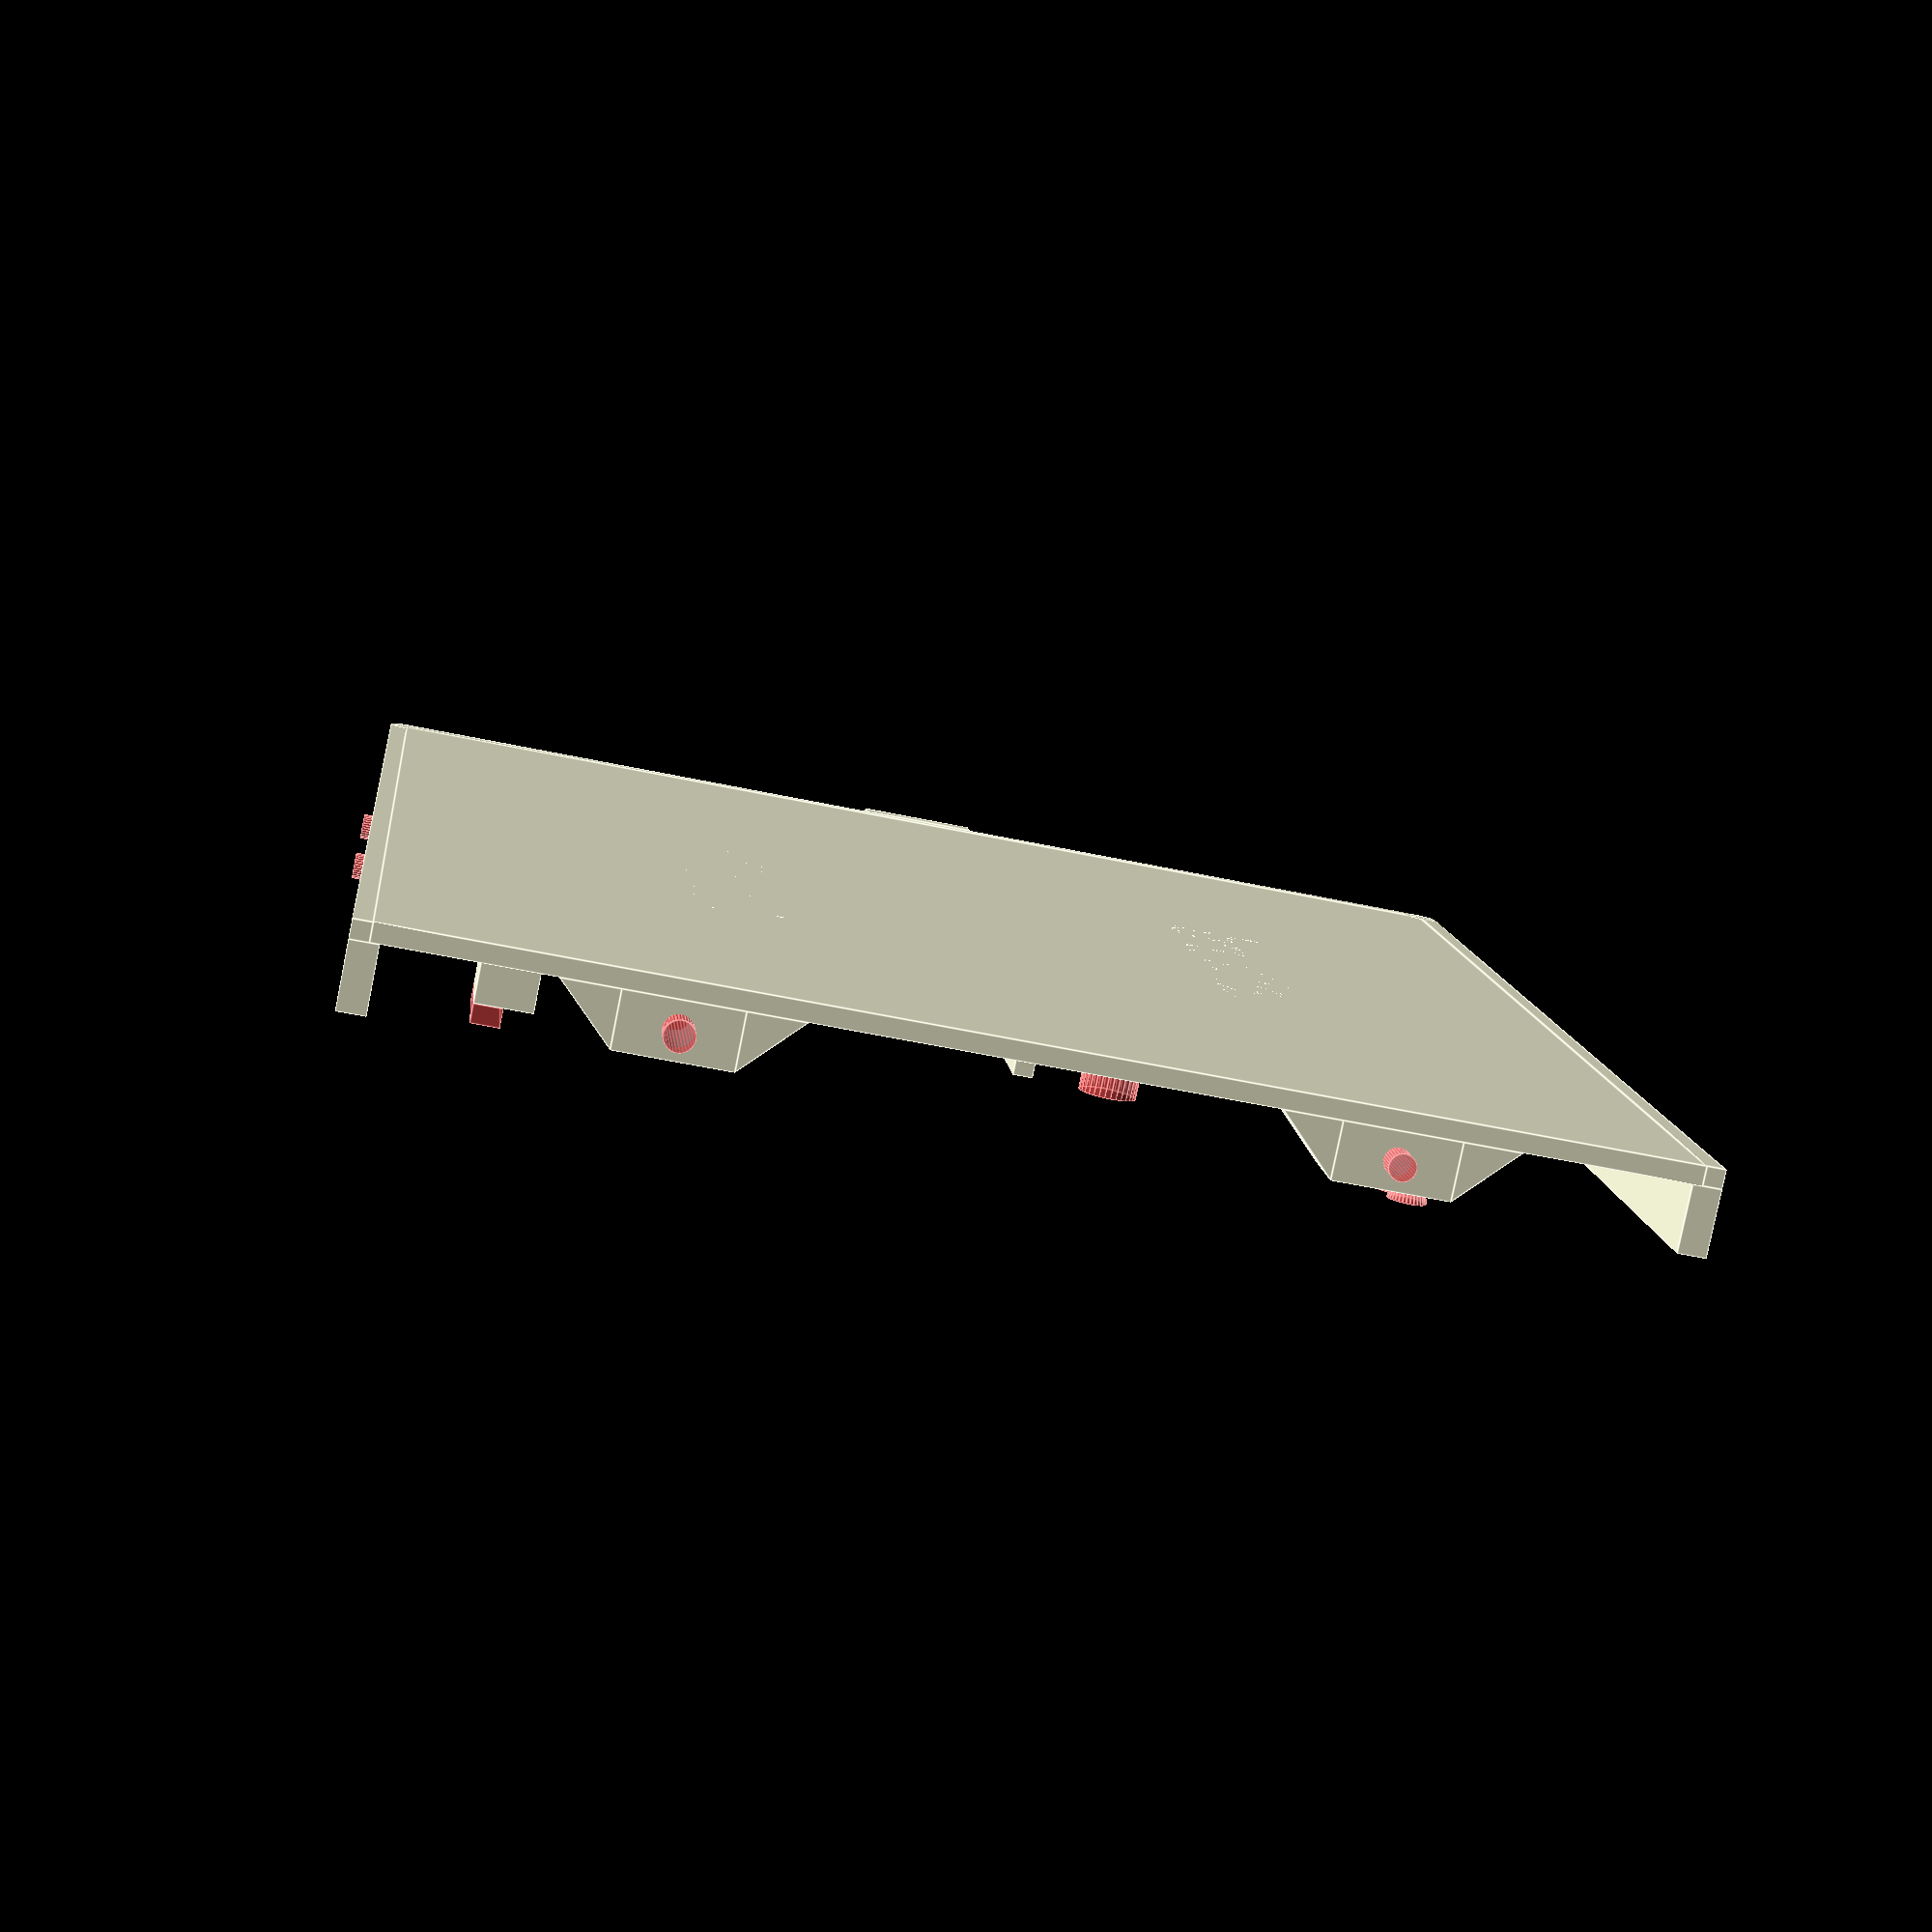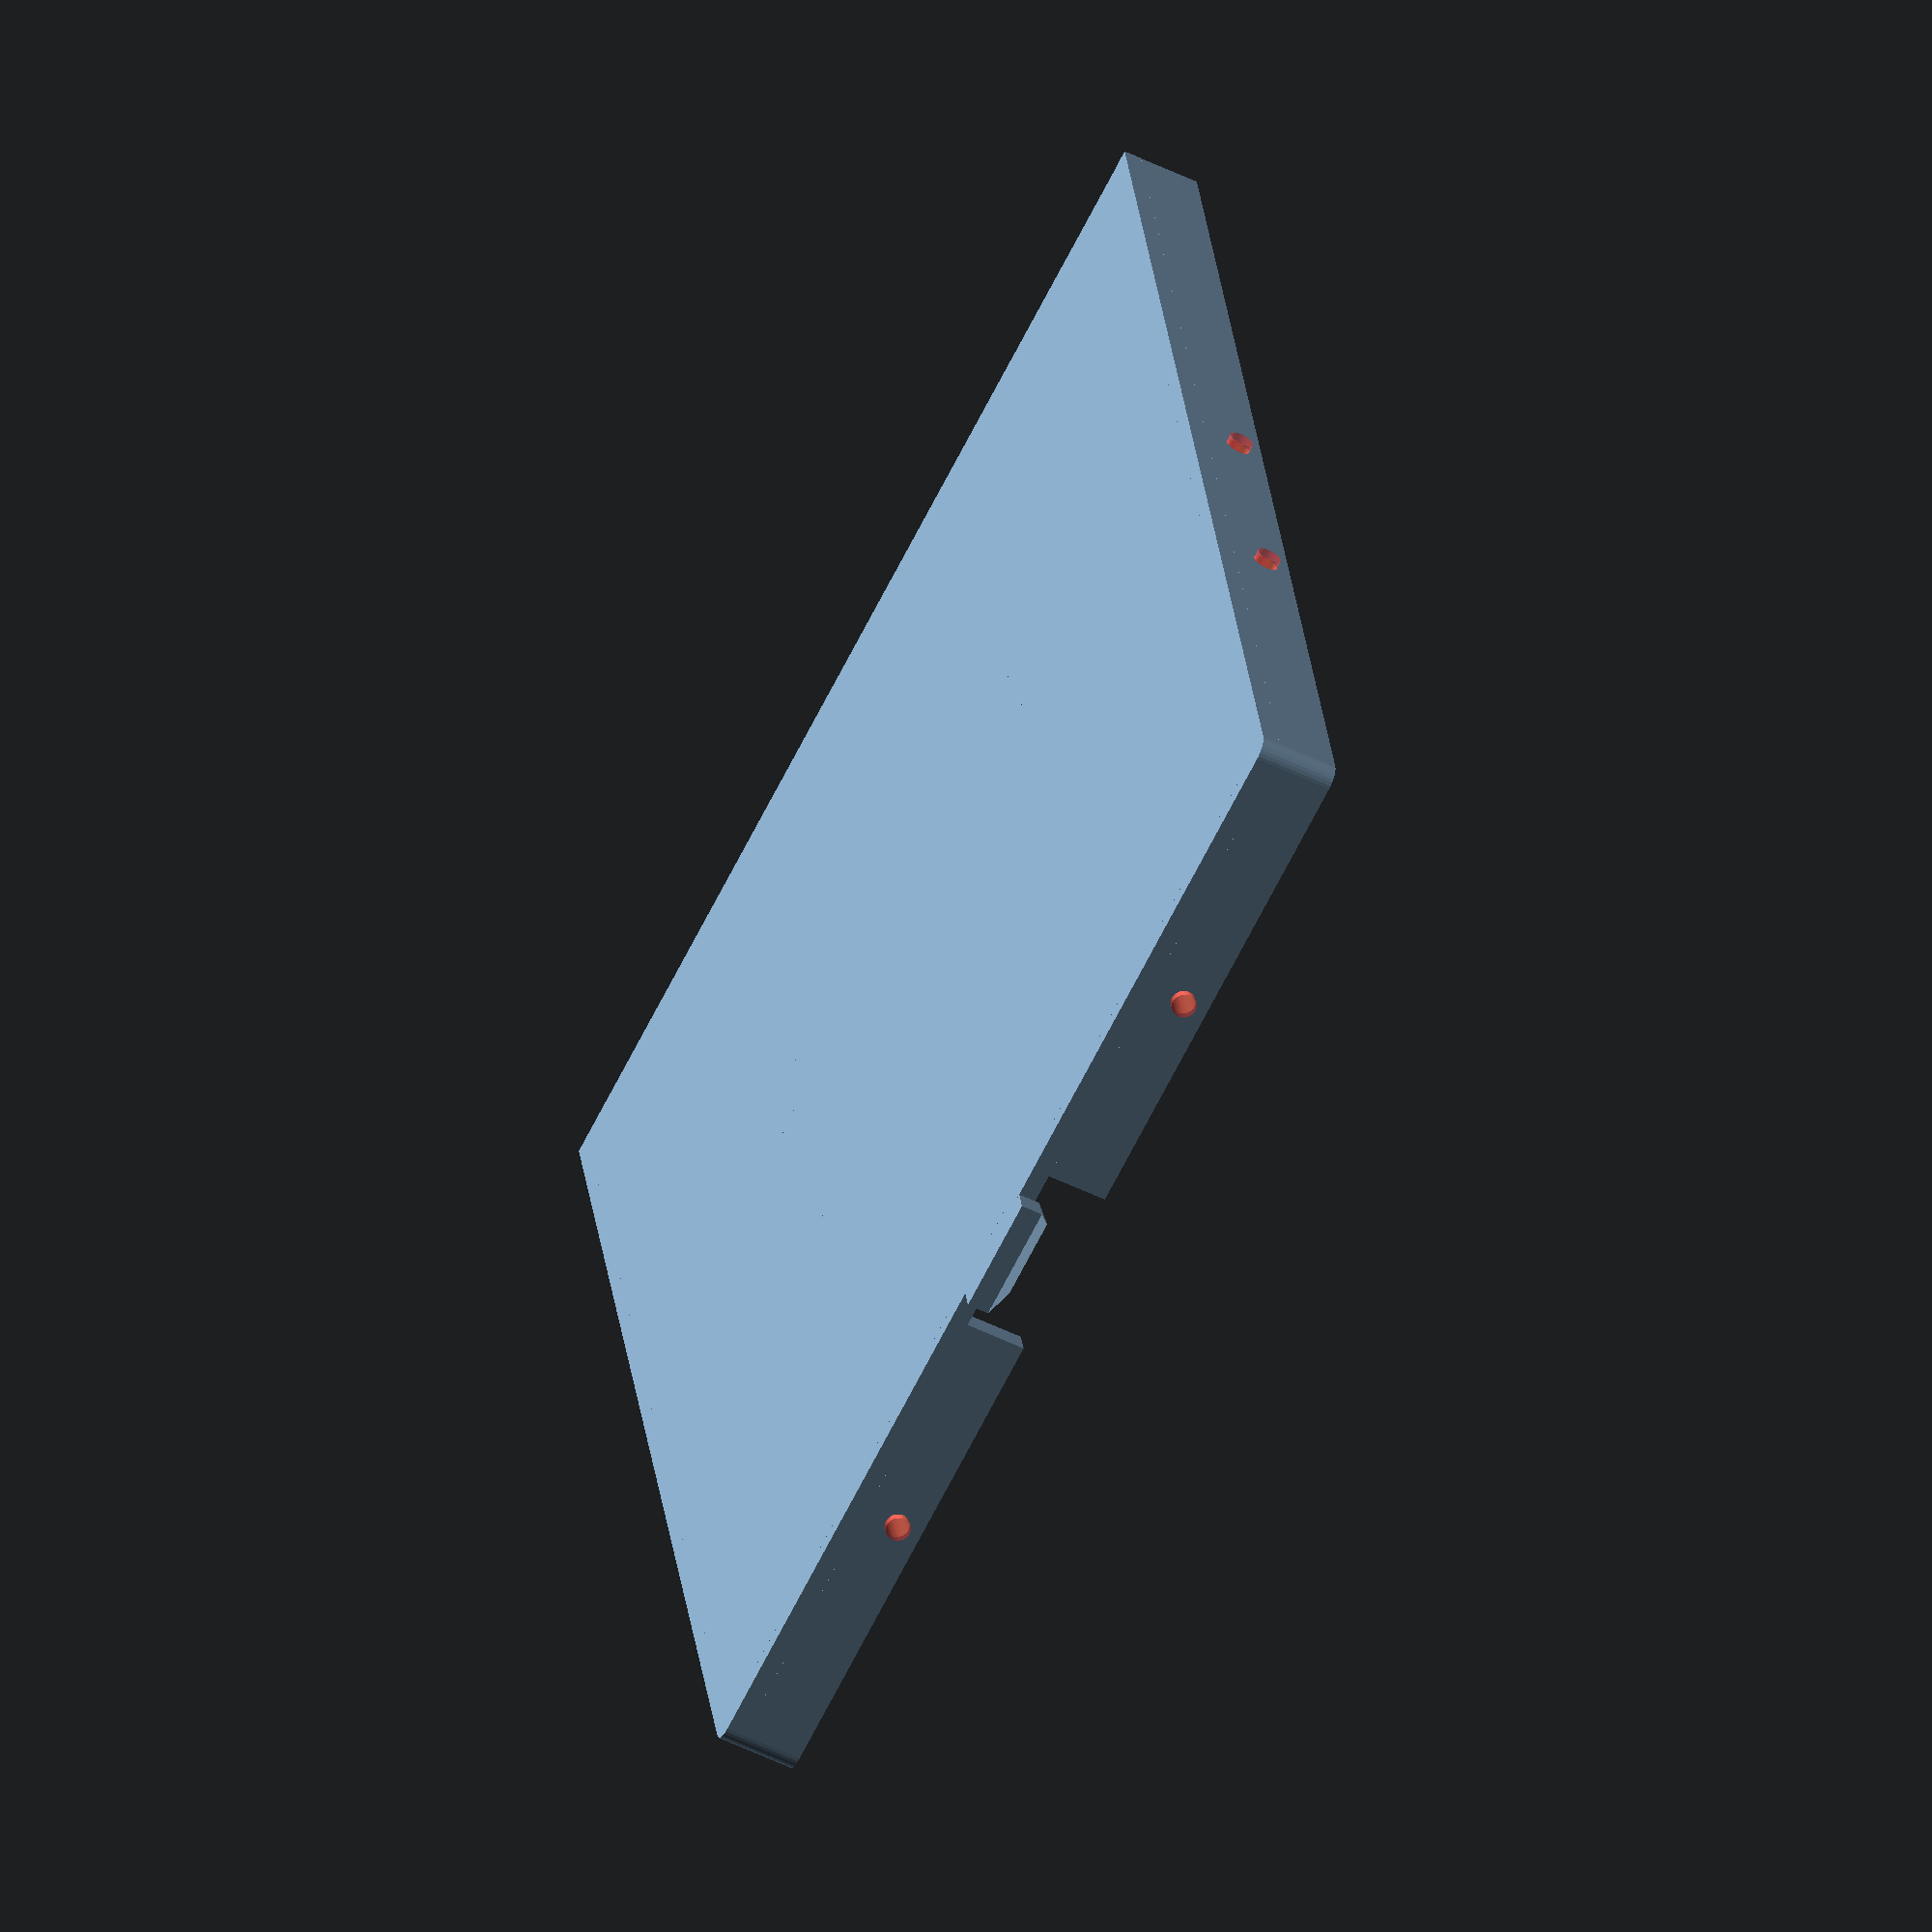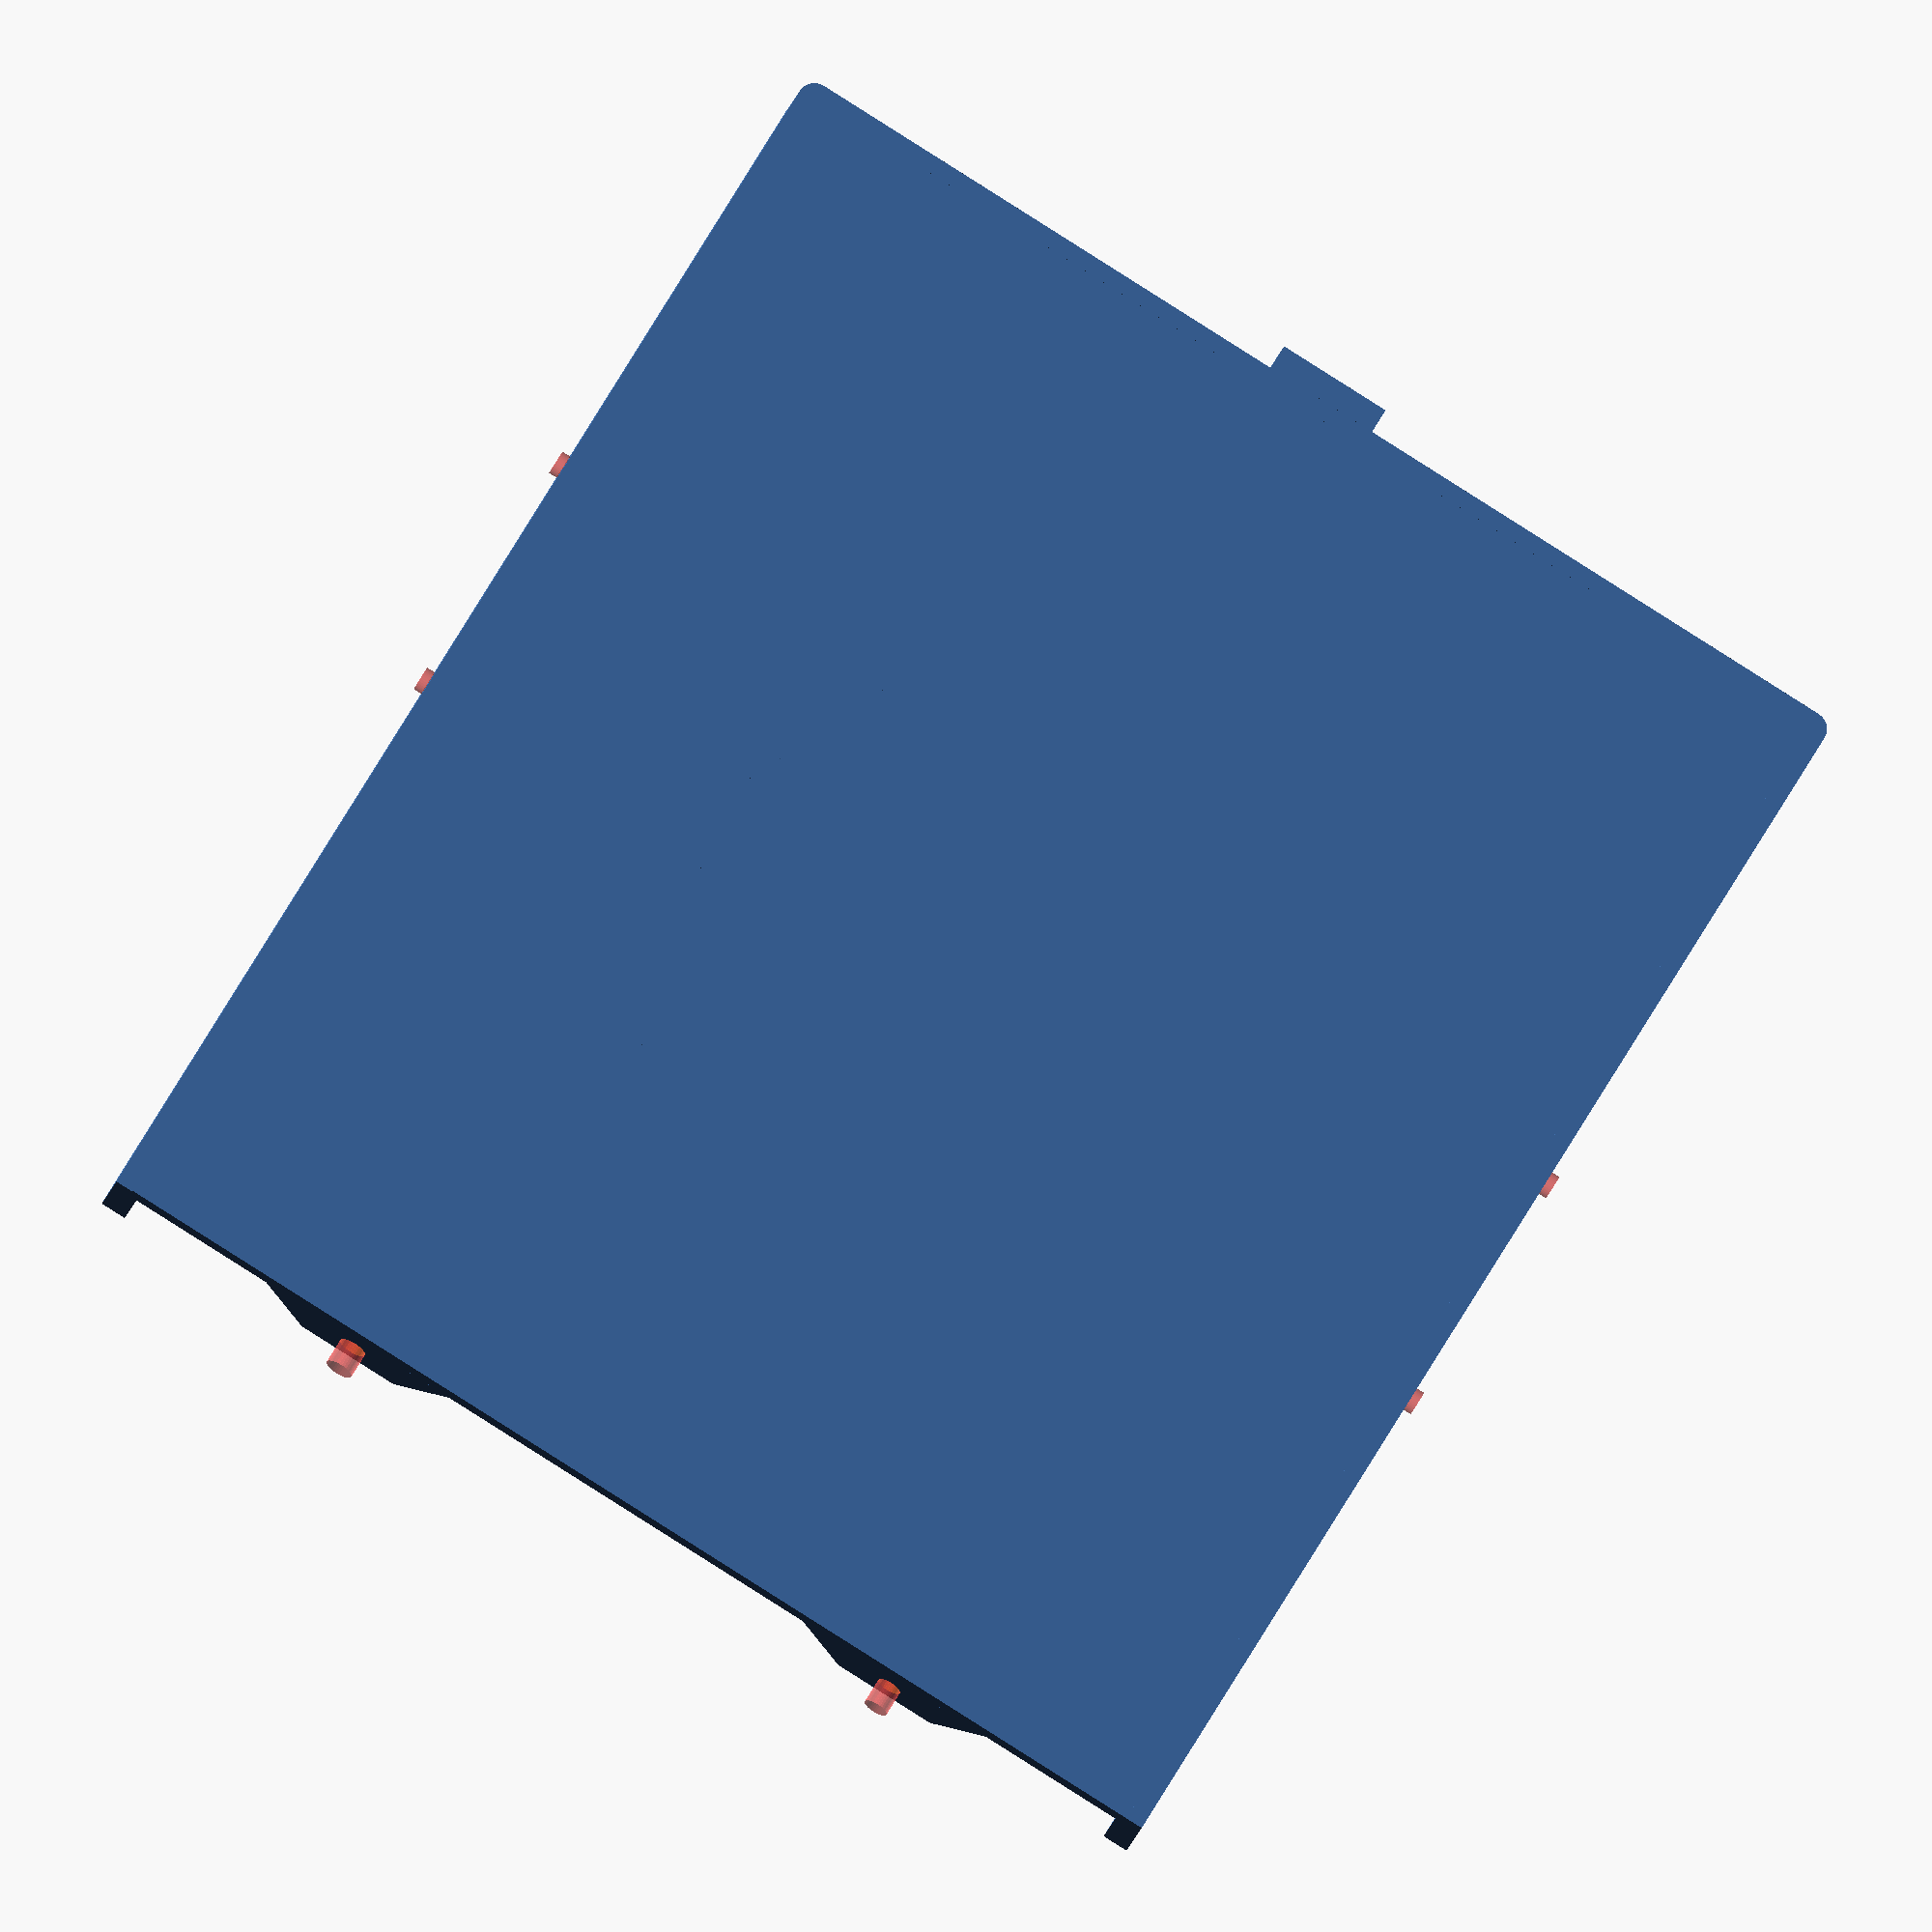
<openscad>
// Dholydai: 18 Apr 2025
//TXT
translate([108,100,0])
rotate([0,0,180])
linear_extrude(2.6)
text("Cmp Rgt",size=10,font="Microsoft Sans Serif");
translate([103,42,0])
rotate([0,0,180])
linear_extrude(2.6)
text("LeftHnd",size=10,font="Microsoft Sans Serif");
//BASE
$fn=32;
difference(){
//Deck
    union() {
        translate([2,2,0])
            cube([151.4,130.35,2]);
        translate([2,0,0])
            cube([151.4,2,2]);
        translate([0,2,0])
            cube([2,130.35,2]);
        translate([2,132.35,0])
            cube([151.5,2,2]);    
        translate([2,2,0])
            cylinder(h=2,r1=2,r2=2);
        translate([2,132.35,0])
            cylinder(h=2,r1=2,r2=2);
//Sidewall
translate([0,2,2])
    cube([3,55.175,7]);
translate([0,77.175,2])
    cube([3,55.175,7]);
*translate([0,2,2])
    cube([3,130.35,7]);    
translate([2,131.355,2])
    cube([151.4,3,7]);
translate([2,0,2])
    cube([151.4,3,7]);
//SW Corners Outside   
translate([2,2,5.5])
    rotate([0,0,180]){
    rotate_extrude( angle=90)
        translate([1,0,0])
            square([2,7], center=true);
}
translate([2,132.35,5.5])
    rotate([0,0,90]){
    rotate_extrude( angle=90)
        translate([1,0,0])
            square([2,7], center=true);
}        
//SW Corners Inside   
translate([4,4,5.5])
    rotate([0,0,180]){
    rotate_extrude( angle=90)
        translate([2,0,0])
            square([2,7], center=true);
}
translate([4,130.35,5.5])
    rotate([0,0,90]){
    rotate_extrude( angle=90)
        translate([2,0,0])
            square([2,7], center=true);        
    }
//Screw Reenforcement
//Side
translate([3,41,2]){
    rotate([0,0,270])
             union() { 
            translate([6,0,0])
                cube([6,6,6]);            
polyhedron(points=[[0,0,0], [6,0,0], [6,6,0], [0,6,0], [6,0,6], [6,6,6]],
    faces=[[0,1,2,3],[1,4,5,2],[0,3,5,4],[0,4,1],[3,2,5]]
    );
polyhedron(points=[[12,0,0], [18,0,0], [18,6,0], [12,6,0], [12,0,6], [12,6,6]],
    faces=[[0,1,2,3],[1,4,5,2],[0,3,5,4],[0,4,1],[3,2,5]]
    );
  }
}          
translate([3,111.35,2]){
    rotate([0,0,270])
             union() { 
            translate([6,0,0])
                cube([6,6,6]);            
polyhedron(points=[[0,0,0], [6,0,0], [6,6,0], [0,6,0], [6,0,6], [6,6,6]],
    faces=[[0,1,2,3],[1,4,5,2],[0,3,5,4],[0,4,1],[3,2,5]]
    );
polyhedron(points=[[12,0,0], [18,0,0], [18,6,0], [12,6,0], [12,0,6], [12,6,6]],
    faces=[[0,1,2,3],[1,4,5,2],[0,3,5,4],[0,4,1],[3,2,5]]
    );
  }
}
//SR Fore (rear)
translate([52.7,3,2]){
    rotate([0,0,0])
             union() { 
            translate([6,0,0])
                cube([6,6,6]);            
polyhedron(points=[[0,0,0], [6,0,0], [6,6,0], [0,6,0], [6,0,6], [6,6,6]],
    faces=[[0,1,2,3],[1,4,5,2],[0,3,5,4],[0,4,1],[3,2,5]]
    );
polyhedron(points=[[12,0,0], [18,0,0], [18,6,0], [12,6,0], [12,0,6], [12,6,6]],
    faces=[[0,1,2,3],[1,4,5,2],[0,3,5,4],[0,4,1],[3,2,5]]
    );
  }
}          
translate([82.7,3,2]){
    rotate([0,0,0])
             union() { 
            translate([6,0,0])
                cube([6,6,6]);            
polyhedron(points=[[0,0,0], [6,0,0], [6,6,0], [0,6,0], [6,0,6], [6,6,6]],
    faces=[[0,1,2,3],[1,4,5,2],[0,3,5,4],[0,4,1],[3,2,5]]
    );
polyhedron(points=[[12,0,0], [18,0,0], [18,6,0], [12,6,0], [12,0,6], [12,6,6]],
    faces=[[0,1,2,3],[1,4,5,2],[0,3,5,4],[0,4,1],[3,2,5]]
    );
  }
}
//SR Aft (front)
translate([61.175,131.35,2]){
    rotate([0,0,180])
             union() { 
            translate([6,0,0])
                cube([6,6,6]);            
polyhedron(points=[[0,0,0], [6,0,0], [6,6,0], [0,6,0], [6,0,6], [6,6,6]],
    faces=[[0,1,2,3],[1,4,5,2],[0,3,5,4],[0,4,1],[3,2,5]]
    );
polyhedron(points=[[12,0,0], [18,0,0], [18,6,0], [12,6,0], [12,0,6], [12,6,6]],
    faces=[[0,1,2,3],[1,4,5,2],[0,3,5,4],[0,4,1],[3,2,5]]
    );
  }
}          
translate([91.175,131.35,2]){
    rotate([0,0,180])
             union() { 
            translate([6,0,0])
                cube([6,6,6]);            
polyhedron(points=[[0,0,0], [6,0,0], [6,6,0], [0,6,0], [6,0,6], [6,6,6]],
    faces=[[0,1,2,3],[1,4,5,2],[0,3,5,4],[0,4,1],[3,2,5]]
    );
polyhedron(points=[[12,0,0], [18,0,0], [18,6,0], [12,6,0], [12,0,6], [12,6,6]],
    faces=[[0,1,2,3],[1,4,5,2],[0,3,5,4],[0,4,1],[3,2,5]]
    );
   }
 }      
}
//Screw Holes Side
#translate([-1,32,6]){
    rotate([0,90,0]){
         cylinder(d=2.8,h=12);      
      }
}
#translate([-1,102.35,6]){
    rotate([0,90,0]){
         cylinder(d=2.8,h=12);      
      }
}
//Dimensions Top Case
//X-Front=89.25 X-Back=108.25 Y=102.25 
//Screw Holes Fore (rear)
#translate([61.7,-1,6]){
    rotate([-90,0,0]){
         cylinder(d=2.8,h=12);      
      }
}
#translate([91.7,-1,6]){
    rotate([-90,0,0]){
         cylinder(d=2.8,h=12);      
      }
}
//Screw Holes Aft (front)
#translate([52.175,135.35,6]){
    rotate([90,0,0]){
         cylinder(d=2.8,h=12);
    }
}     
#translate([82.175,135.35,6]){
    rotate([90,0,0]){
         cylinder(d=2.8,h=12);      
      }
    }
//Sidewall Notch for Stabilizer
*translate([115.05,131.75,7.2])
    cylinder(h=2,r1=1.5,r2=2.5);
  }
//Cross Ribs
translate([34.9,66.175,2])
    cube([103.375,2,4]); 
*translate([14.9,66.175,2])
    cube([123.375,2,4]);
translate([40,12.3,2])
    cube([2,109.75,4]);
translate([115,12.3,2])
    cube([2,109.75,4]);
//Mid Supports
#translate([64.5,56,2])
    cylinder(h=7,r1=3,r2=3);
#translate([122,56,2])
    cylinder(h=7,r1=3,r2=3);
//PCB Bottom Edge Support
 translate([40,115.35,2])
    cube([9,6,7]);
#translate([40,118.35,9])
    cube([9,3,2]);
translate([80,115.35,2])
    cube([13,6,7]);
#translate([80,118.35,9])
    cube([13,3,2]);
translate([123,115.35,2])
    cube([13,6,7]);
#translate([123,118.35,9])
    cube([13,3,2]);   
//Measure U1 Gap
*translate([-4,58,4])
cube(4);
*translate([-4,34,4])
cube(4);
    
 //USB Threshold             
translate([-3,60.525,0])
    cube([3,13.3,2.5]);
translate([-3,60.525,2.5])
    polyhedron(points=[[0,13.3,0], [0,0,0], [3,0,0], [3,13.3,0], [3,11.3,2], [3,2,2]],
        faces=[[0,1,2,3],[5,4,3,2],[0,4,5,1],[0,3,4],[5,2,1]]);   
             
//Mechanical Union
//Top Joint
difference() {
translate([130.4,114.35,2]){
        rotate([0,0,-90])
        difference() {
            union() {   
                translate([6,14,0])
                    cube([12,9,6]);
//Right
polyhedron(points=[[18,14,0], [24,14,0], [24,23,0], [18,23,0], [18,14,6], [18,23,6]],
    faces=[[0,1,2,3],[1,4,5,2],[0,3,5,4],[0,4,1],[3,2,5]]
              );
//Left
polyhedron(points=[[0,14,0], [6,14,0], [6,23,0], [0,23,0], [6,14,6], [6,23,6]],
    faces=[[0,1,2,3],[1,4,5,2],[0,3,5,4],[0,4,1],[3,2,5]]
              );
//Flip                  0       1           2          3        4           5
polyhedron(points=[[6,0,0], [18,0,0], [18,14,0], [6,14,0], [6,14,6], [18,14,6]],
    faces=[[0,1,2,3],[5,4,3,2],[0,4,5,1],[0,3,4],[5,2,1]]
              );
polyhedron(points=[[18,14,0], [18,0,0], [24,14,0], [18,14,6]],
    faces=[[0,1,2],[0,2,3],[0,3,1],[1,3,2]]
              );
polyhedron(points=[[0,14,0], [6,14,0], [6,0,0], [6,14,6]],
    faces=[[0,2,1],[0,1,3],[1,2,3],[0,3,2]]
              );
    }
     translate([12,0,3]){
     rotate([-90,0,0])
        #cylinder(d=3.2,h=26);
        
        }
    translate([12,0,3]){
     rotate([-90,0,0])
       #cylinder(d=6,h=14);
        
        }
    }
}
//Slop for Switch 79
*translate([153.4,105.35,7.5])
    cylinder(h=2,r1=2.5,r2=3);
*translate([148.4,105.35,7.5])
    cylinder(h=2,r1=1.5 ,r2=2);
}
//Measure Joint Screw Holes
*translate([152,96.35,5])
*translate([152,26,5])
    cube(4);
//Bottom Joint
difference() {  
    translate([130.4,44,2]){
        rotate([0,0,-90])
        difference() {
            union() {   
                translate([6,14,0])
                    cube([12,9,6]);
//Right
polyhedron(points=[[18,14,0], [24,14,0], [24,23,0], [18,23,0], [18,14,6], [18,23,6]],
    faces=[[0,1,2,3],[1,4,5,2],[0,3,5,4],[0,4,1],[3,2,5]]
              );
//Left
polyhedron(points=[[0,14,0], [6,14,0], [6,23,0], [0,23,0], [6,14,6], [6,23,6]],
    faces=[[0,1,2,3],[1,4,5,2],[0,3,5,4],[0,4,1],[3,2,5]]
              );
//Flip                  0       1           2          3        4           5
polyhedron(points=[[6,0,0], [18,0,0], [18,14,0], [6,14,0], [6,14,6], [18,14,6]],
    faces=[[0,1,2,3],[5,4,3,2],[0,4,5,1],[0,3,4],[5,2,1]]
              );
polyhedron(points=[[18,14,0], [18,0,0], [24,14,0], [18,14,6]],
    faces=[[0,1,2],[0,2,3],[0,3,1],[1,3,2]]
              );
polyhedron(points=[[0,14,0], [6,14,0], [6,0,0], [6,14,6]],
    faces=[[0,2,1],[0,1,3],[1,2,3],[0,3,2]]
              );
    }
     translate([12,0,3]){
     rotate([-90,0,0])
        #cylinder(d=2.8,h=26);
        
        }
    translate([12,0,3]){
     rotate([-90,0,0])
       *cylinder(d=6,h=14);
        
        }
    }
}
//Slop for Switch 24
#translate([143.4,29.175,7.5])
    cylinder(h=2,r1=2.5,r2=3);
#translate([148.4,29.175,7.5])
    cylinder(h=2,r1=1.5 ,r2=2);
}
//Dimensions Top 60% Case Left Raw
//Y=102.25 X-Back=102.25 X-Front=89.25

//Dimensions 325 Top Comp Case
//X=311.8 Y=140.35
//Bottom Case Half
//X=152.9 Y=134.35
//X: 153.4 > add 0.5 after 1st print!
//Measure Bottom Case
*translate([152.9,-2,0])
    cube([5,5,5]);
*translate([150,134.35,0])
    cube([5,5,5]);
//Screw holes:Y=0/140.35 
   //Fore: X=104.25, 188.525 
   //Aft: X=113.725, 198.05
//Difference 60% to Comp
   //X=2U 38.1  Half=19.05
   //Y=1U 19.05 Half=9.525

//Measure Joint Screw Holes
*translate([152,96.35,5])
    cube(4);
*translate([152,26,5])
    cube(4);
*translate([143.775,3,0])
    cube(8);
*translate([143.775,85.25,0])
    cube(8);
//Measure PCB
*translate ([0.4,0.4,9])
    cube ([142.875,95.25,2]);
*translate ([146.475,3.6,12])
    cube ([142.875,95.25,2]);
//Double X
*translate([146.475,0,0])
    cube([5,5,5]); 
*translate([289.35,0,12])
    cube([5,5,5]);

// End of Case  
*translate([292.75,0,0])
    cube([5,5,5]);
*translate([130,96.25,0])
    cube([5,5,5]);  
//Top Left Joints (for fit) Z=4.2
//Left Case Top: Done

//Top Mid Joints (for fit) Z=4.2
//Joints Mid Case Top: Done

    
</openscad>
<views>
elev=81.3 azim=95.4 roll=168.6 proj=p view=edges
elev=233.2 azim=102.7 roll=297.5 proj=o view=solid
elev=16.5 azim=59.4 roll=169.2 proj=o view=wireframe
</views>
